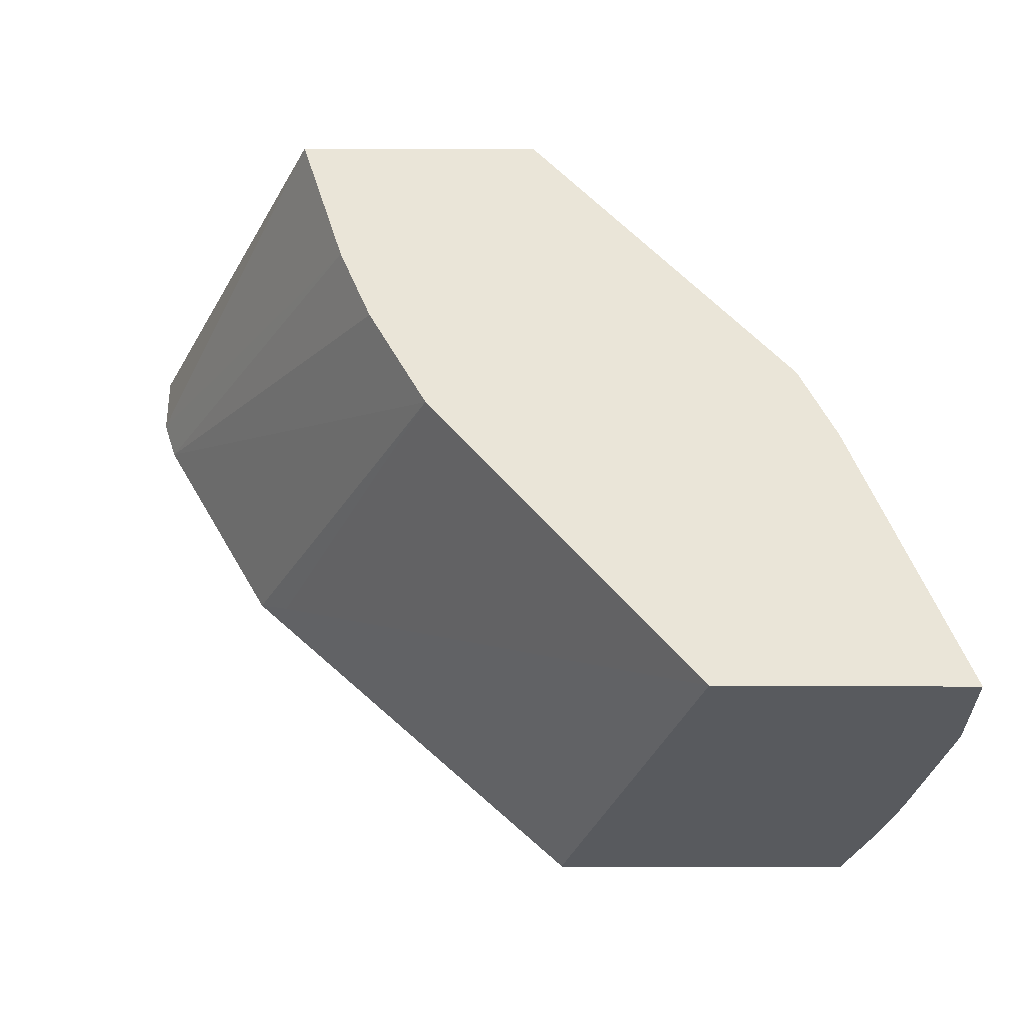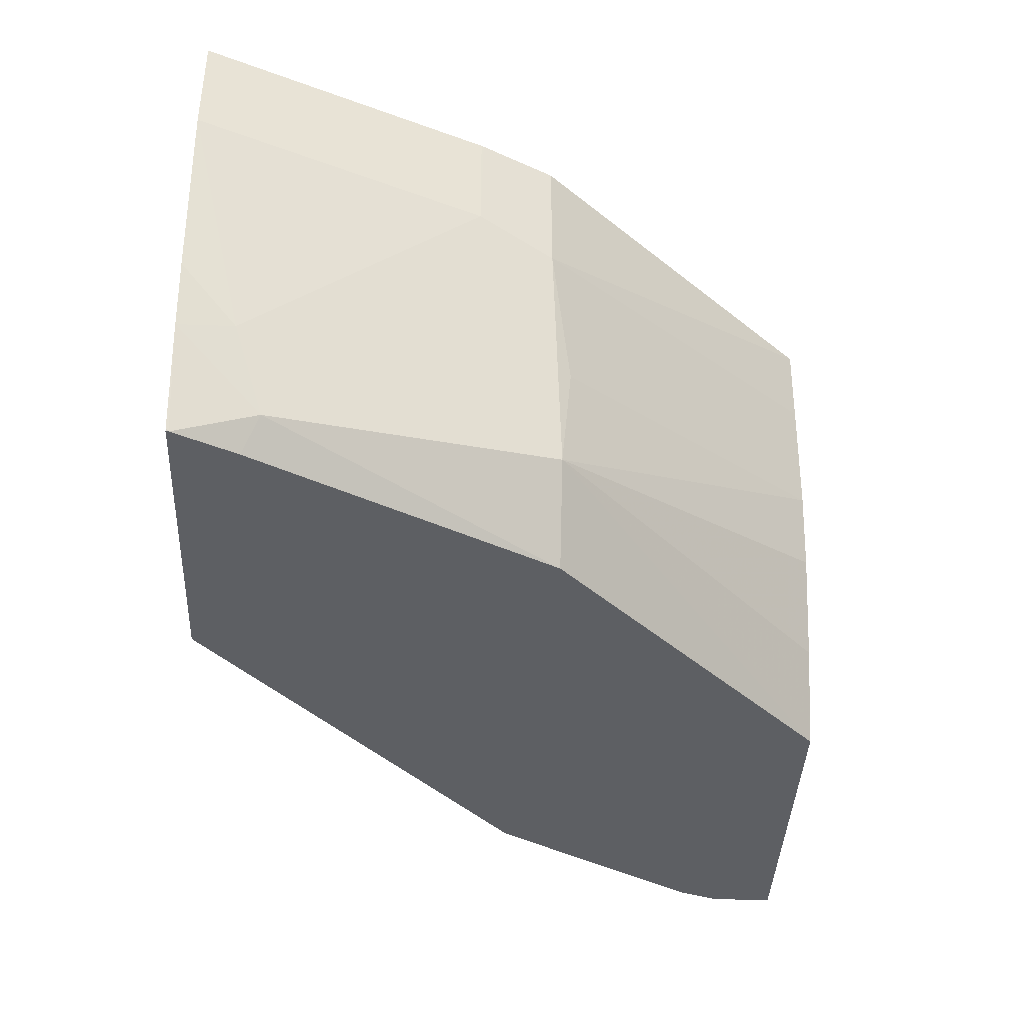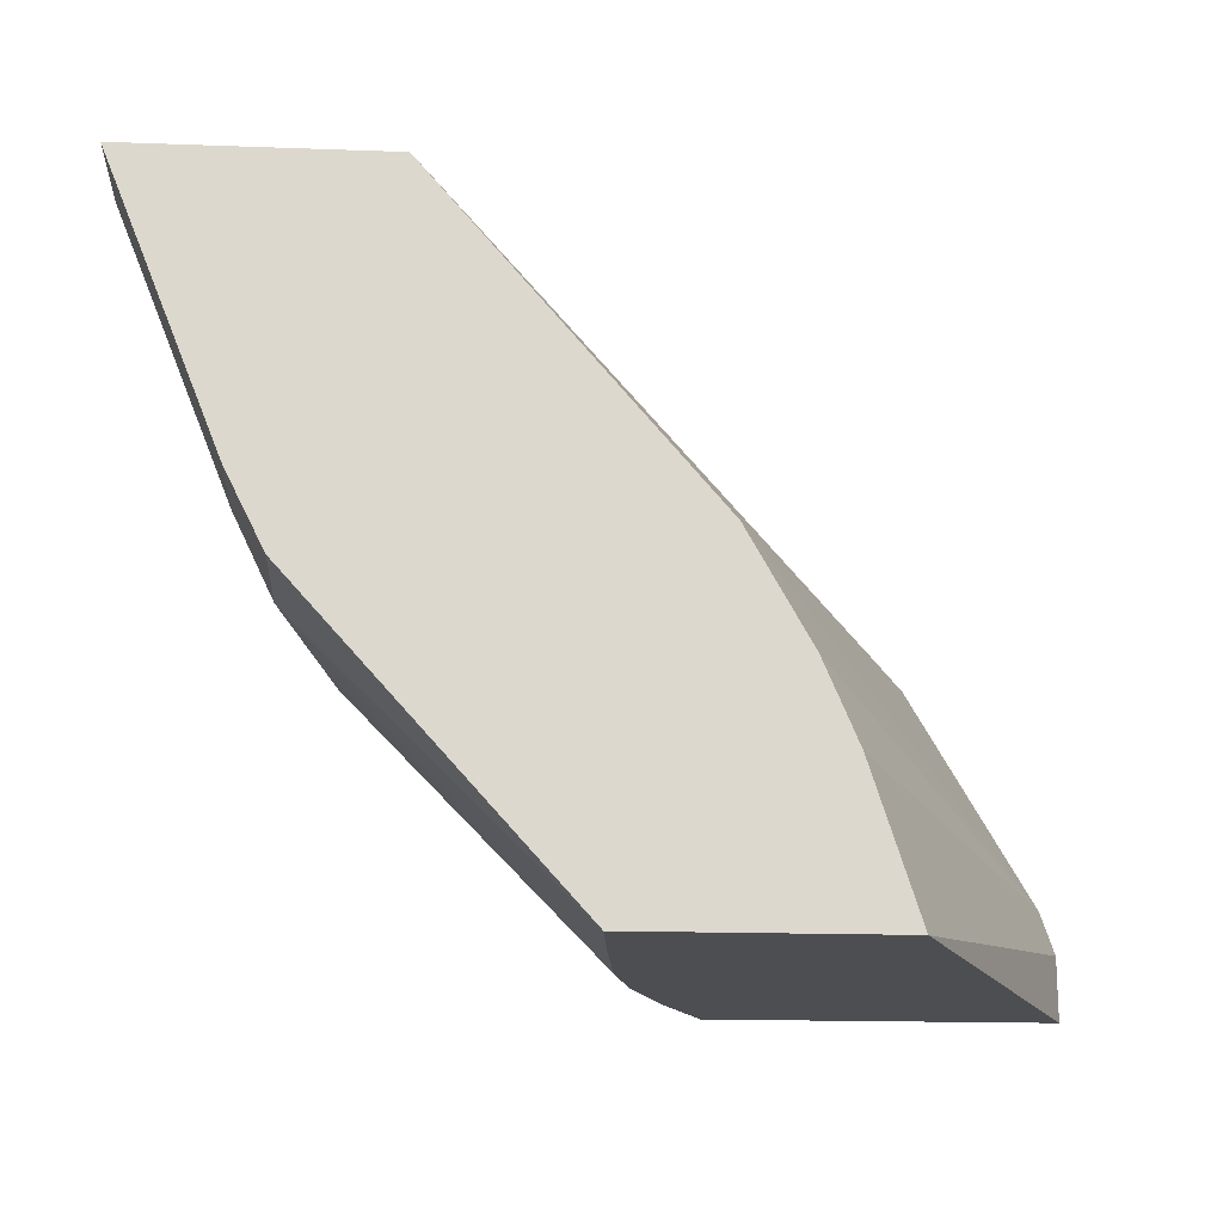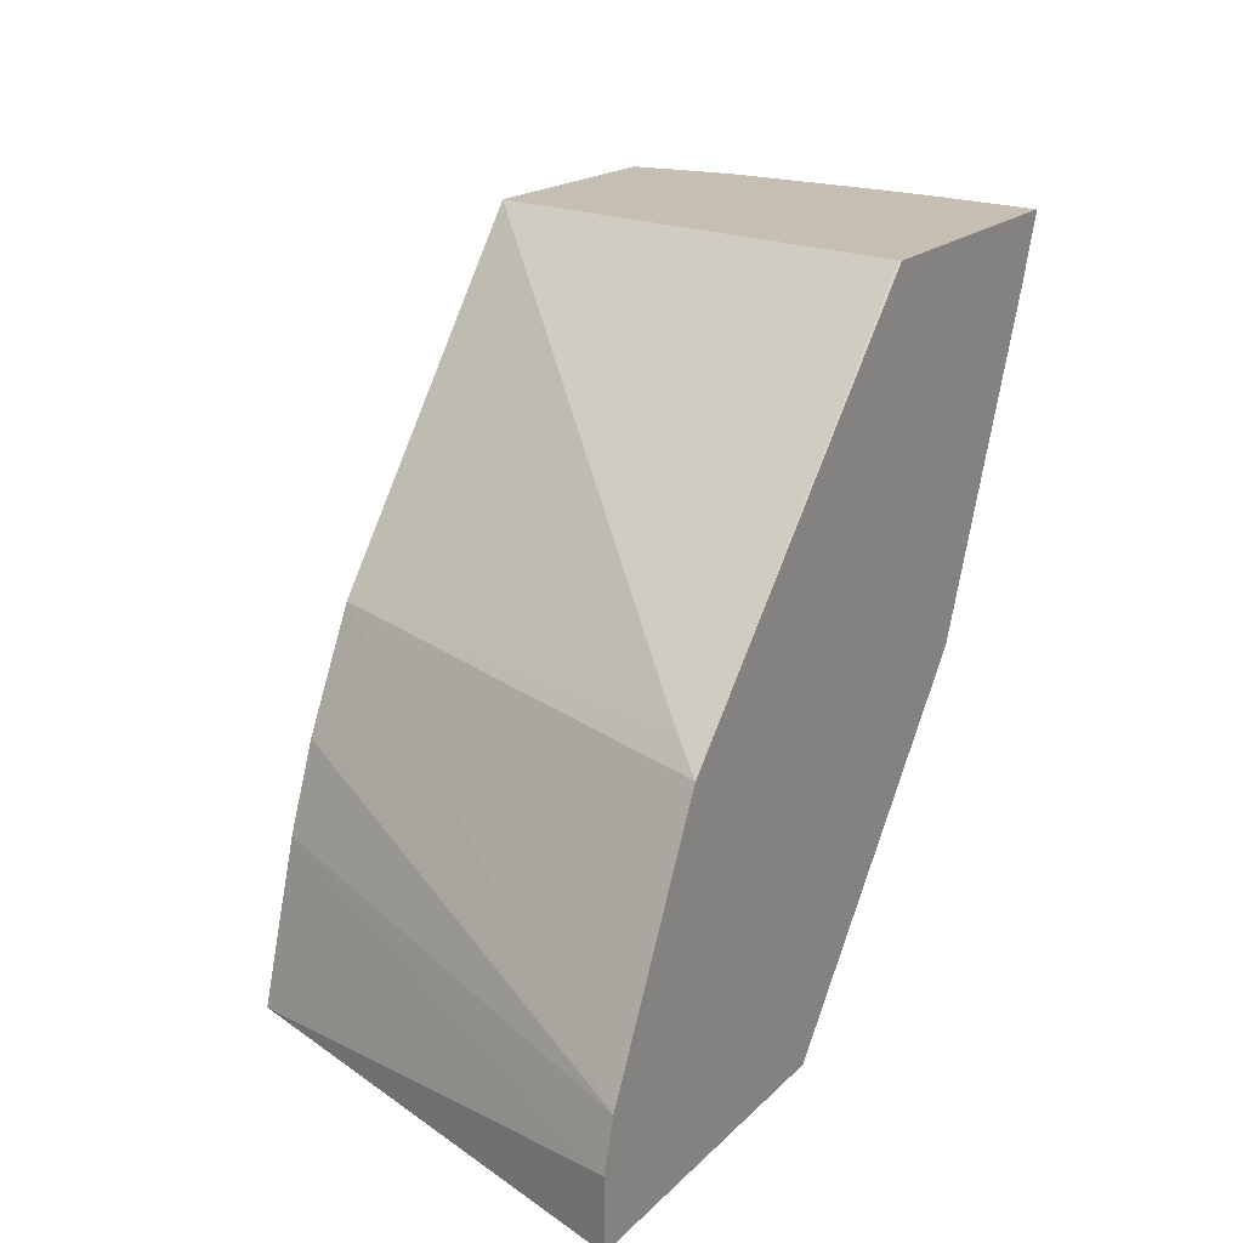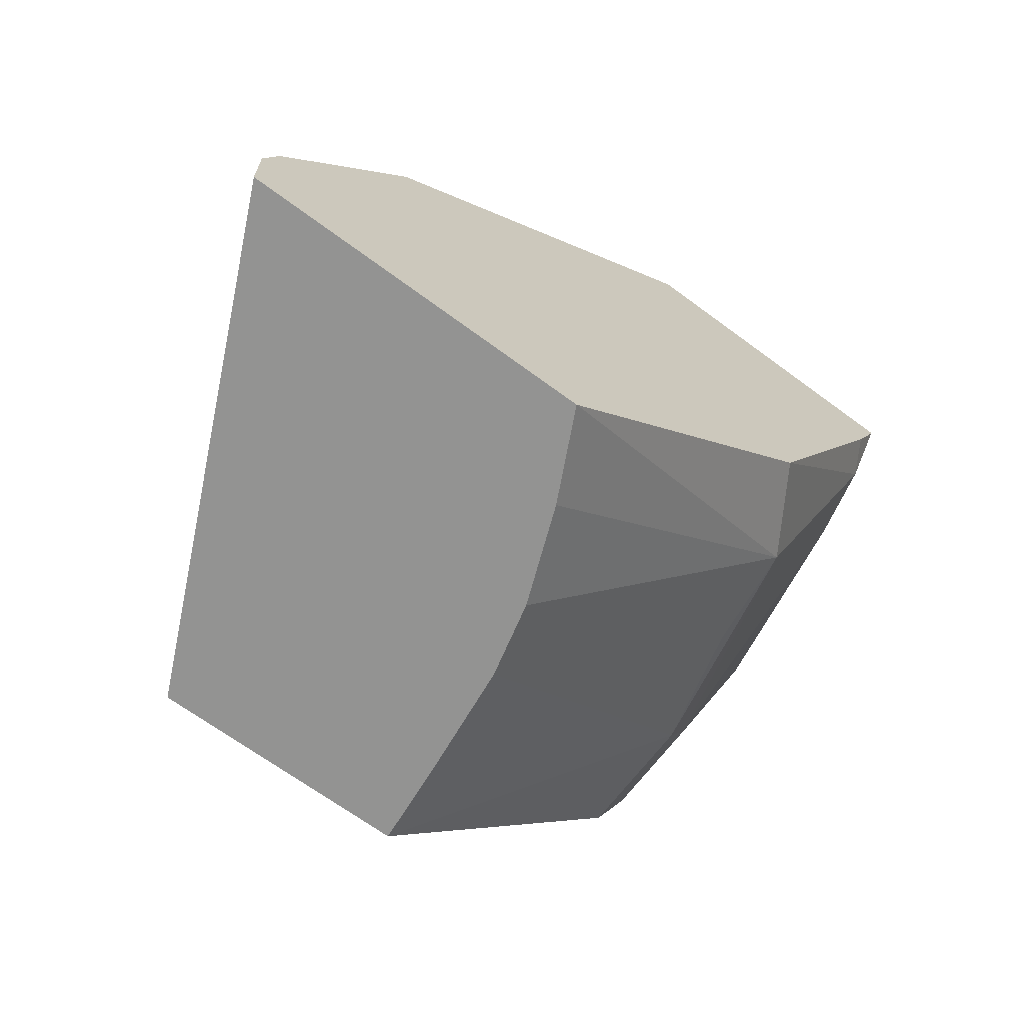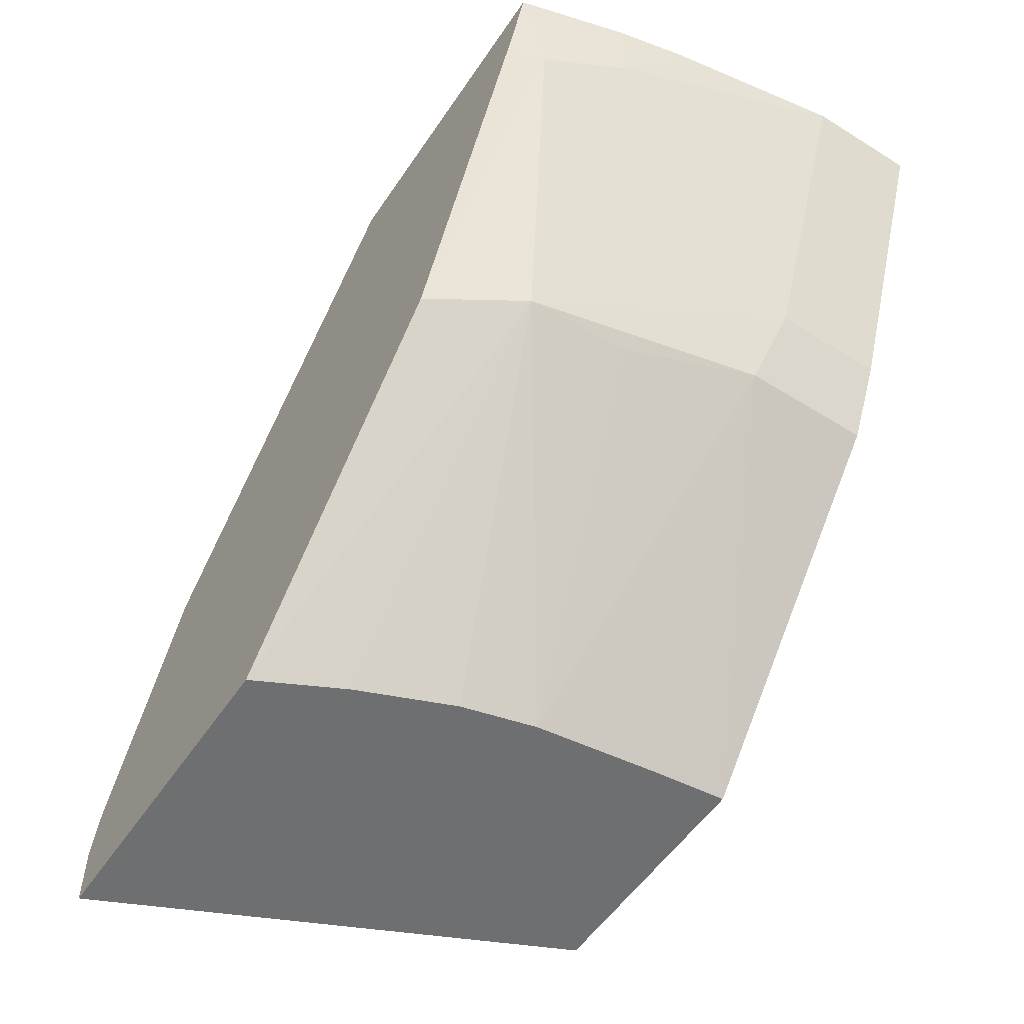
<metadata>
{"format":"obj","ext":"obj","renderer":"f3d","projection":"perspective","resolution":1024,"background":"white","views":[{"elev":58.9,"azim":-179.8,"up":"+Z"},{"elev":-40.3,"azim":-92.4,"up":"+Z"},{"elev":-17.2,"azim":-4.1,"up":"+Y"},{"elev":17.6,"azim":118.9,"up":"+Y"},{"elev":-66.7,"azim":143.3,"up":"+Y"},{"elev":-54.5,"azim":-123.4,"up":"+Y"}]}
</metadata>
<code>
v -0.3002 -0.4744 -0.1588
v -0.3002 -0.4744 -0.1598
v -0.3446 -0.4744 -0.0007941
v -0.1756 -0.5897 -0.1598
v -0.4083 -0.4744 -0.1598
v -0.4334 -0.4744 -0.0007941
v -0.2499 -0.5852 -0.0007941
v -0.1874 -0.5819 -0.1479
v -0.1322 -0.6647 -0.1598
v -0.4083 -0.4754 -0.1598
v -0.4087 -0.4744 -0.1588
v -0.4334 -0.4744 -0.03892
v -0.3945 -0.572 -0.0007941
v -0.2287 -0.6231 -0.0007941
v -0.2232 -0.6361 -0.0007941
v -0.217 -0.6509 -0.0007941
v -0.1295 -0.6726 -0.1598
v -0.3984 -0.497 -0.1598
v -0.4043 -0.503 -0.1479
v -0.4186 -0.4744 -0.1227
v -0.4235 -0.4744 -0.09967
v -0.4142 -0.4931 -0.1183
v -0.3945 -0.572 -0.03946
v -0.3941 -0.5728 -0.0007941
v -0.2009 -0.7015 -0.0007941
v -0.1272 -0.6795 -0.1598
v -0.3452 -0.6016 -0.1598
v -0.3649 -0.6016 -0.1282
v -0.3846 -0.5819 -0.06904
v -0.3813 -0.5983 -0.04603
v -0.3879 -0.5852 -0.03288
v -0.3879 -0.5852 -0.0007941
v -0.1272 -0.7015 -0.1598
v -0.2881 -0.7015 -0.0007941
v -0.2456 -0.7015 -0.1598
v -0.3682 -0.6049 -0.09204
v -0.2479 -0.7015 -0.1551
v -0.2607 -0.7015 -0.1295
v -0.2739 -0.7015 -0.09637
v -0.2804 -0.7015 -0.07037
v -0.3813 -0.5983 -0.0007941
v -0.3842 -0.5925 -0.0007941
v -0.2853 -0.7015 -0.02893
f 25 33 26
f 19 27 28
f 24 31 32
f 23 31 24
f 23 30 31
f 23 29 30
f 20 22 21
f 25 34 43
f 18 27 19
f 19 23 22
f 19 29 23
f 19 28 29
f 16 26 17
f 16 25 26
f 12 22 23
f 25 43 40
f 12 21 22
f 19 22 20
f 25 40 39
f 28 40 36
f 25 38 37
f 10 20 11
f 31 42 32
f 30 34 41
f 30 43 34
f 30 40 43
f 30 36 40
f 30 42 31
f 30 41 42
f 28 39 40
f 28 38 39
f 28 37 38
f 28 35 37
f 28 30 29
f 28 36 30
f 27 35 28
f 25 35 33
f 25 37 35
f 25 39 38
f 10 19 20
f 13 23 24
f 9 14 15
f 2 10 5
f 2 18 10
f 2 27 18
f 2 35 27
f 2 33 35
f 2 26 33
f 2 17 26
f 2 9 17
f 3 6 13
f 2 4 9
f 1 3 4
f 1 6 3
f 1 21 12
f 1 20 21
f 1 11 20
f 1 5 11
f 1 2 5
f 10 18 19
f 1 4 2
f 3 13 24
f 1 12 6
f 3 32 42
f 9 15 16
f 7 14 9
f 9 16 17
f 6 23 13
f 6 12 23
f 5 10 11
f 4 8 7
f 3 8 4
f 4 7 9
f 3 14 7
f 3 15 14
f 3 16 15
f 3 25 16
f 3 34 25
f 3 41 34
f 3 42 41
f 3 7 8
f 3 24 32

</code>
